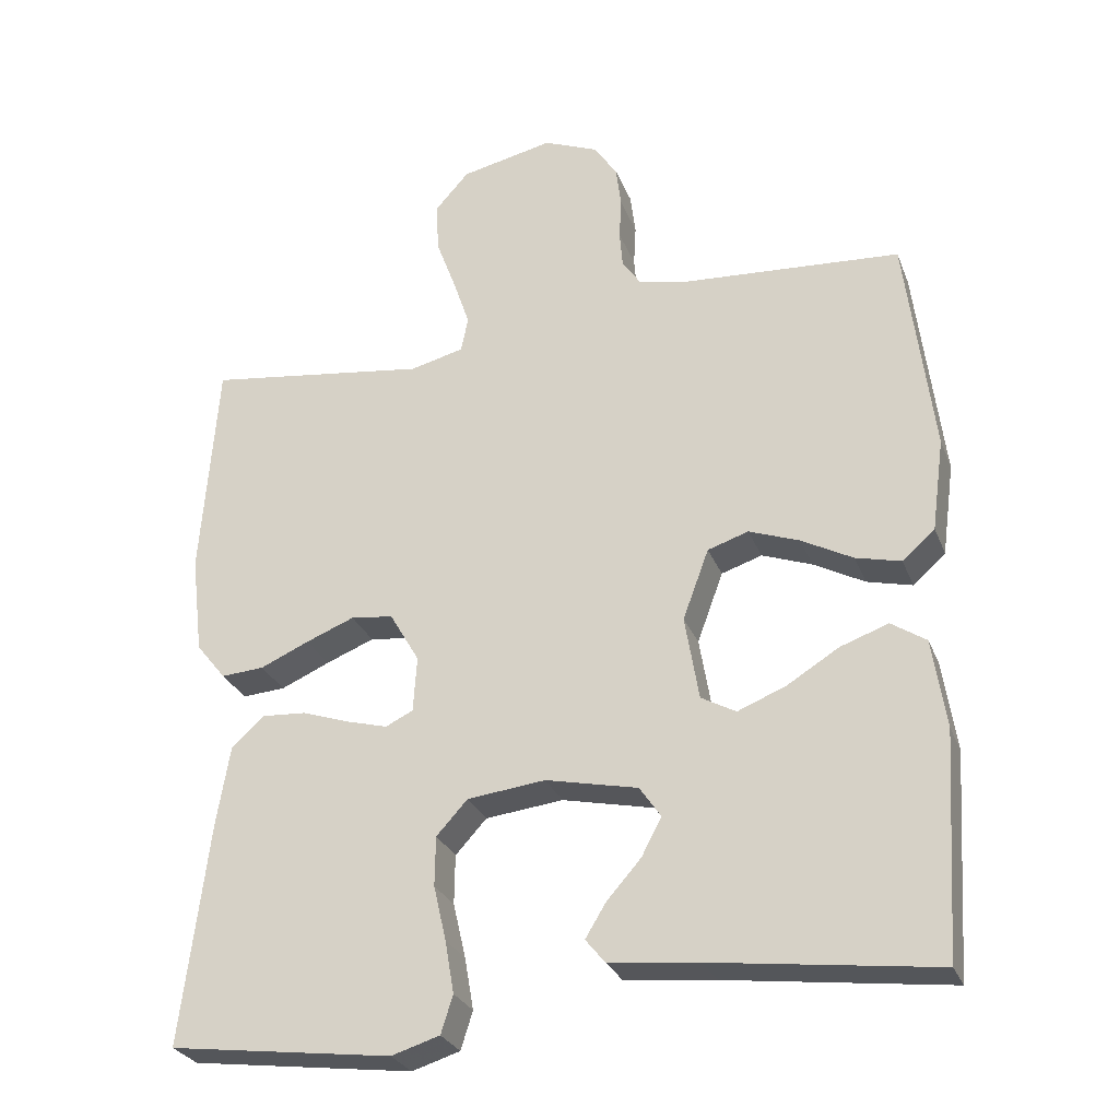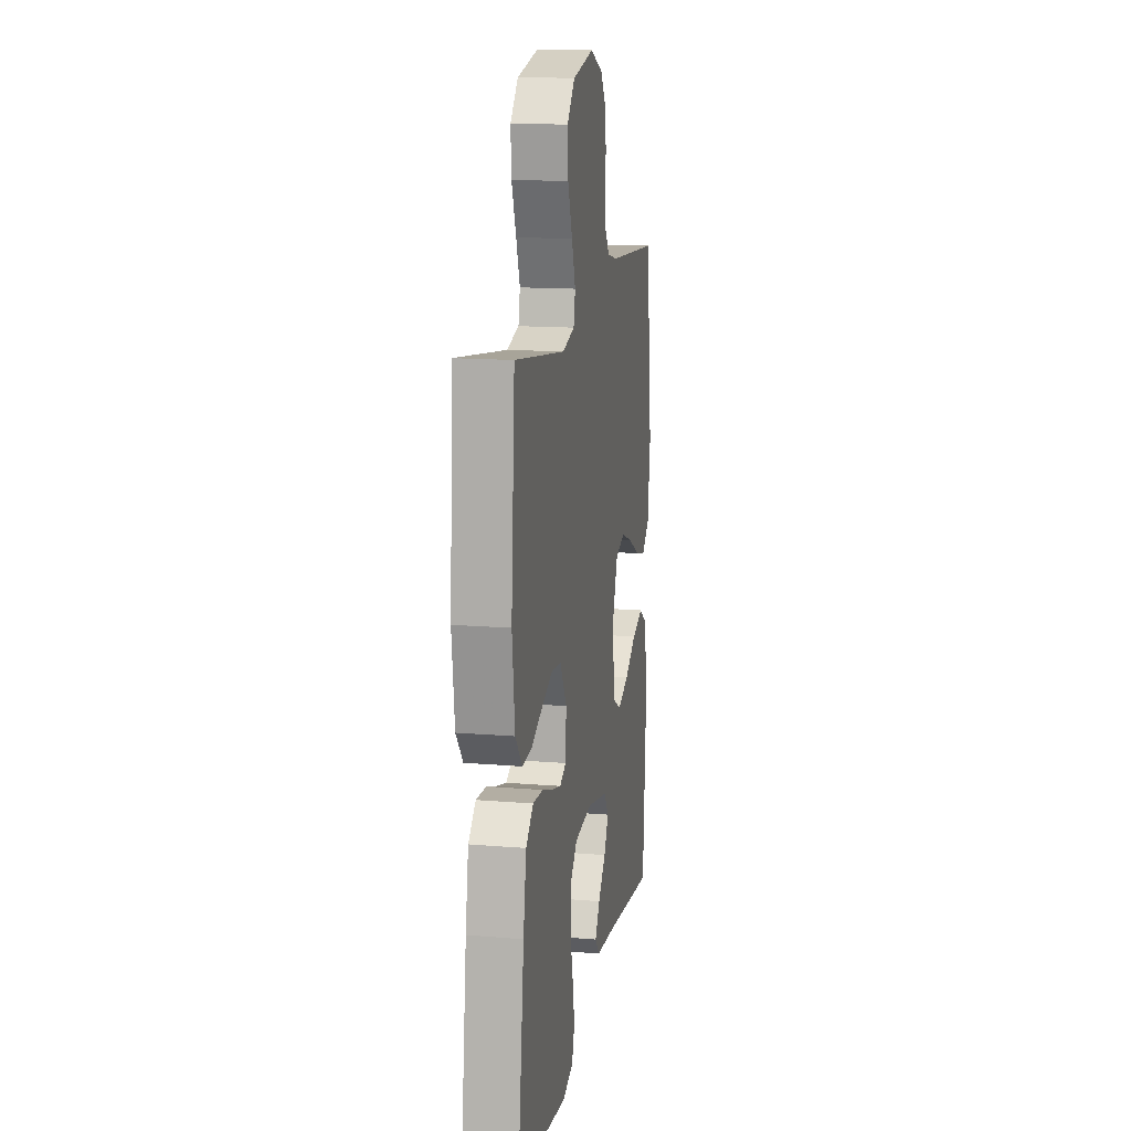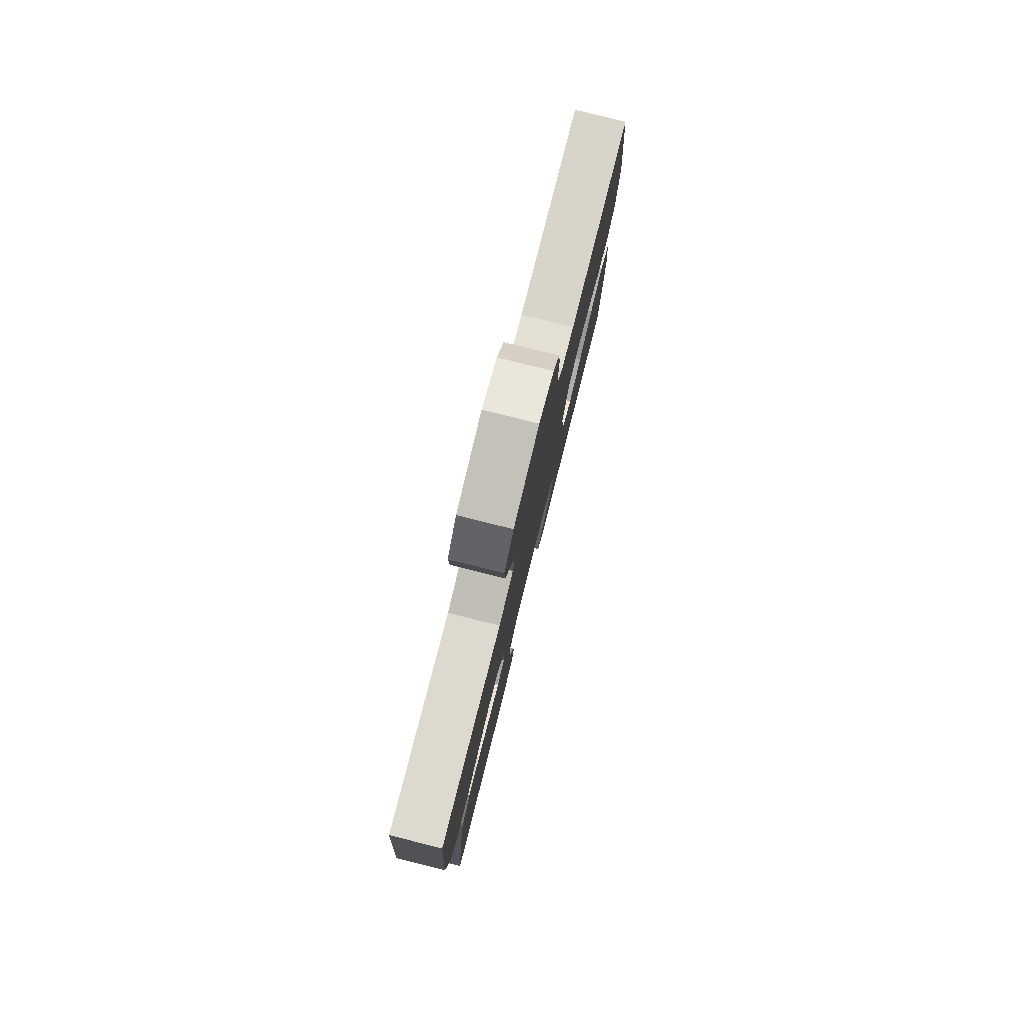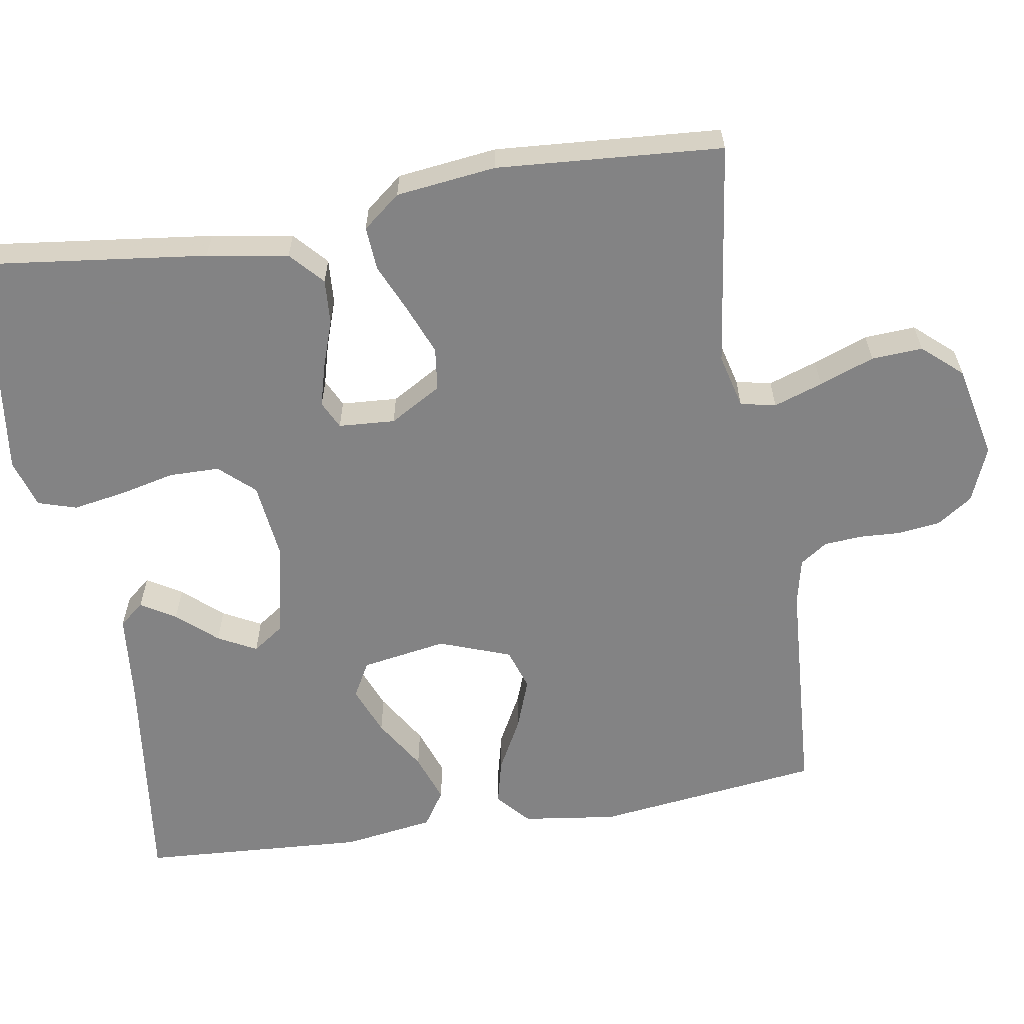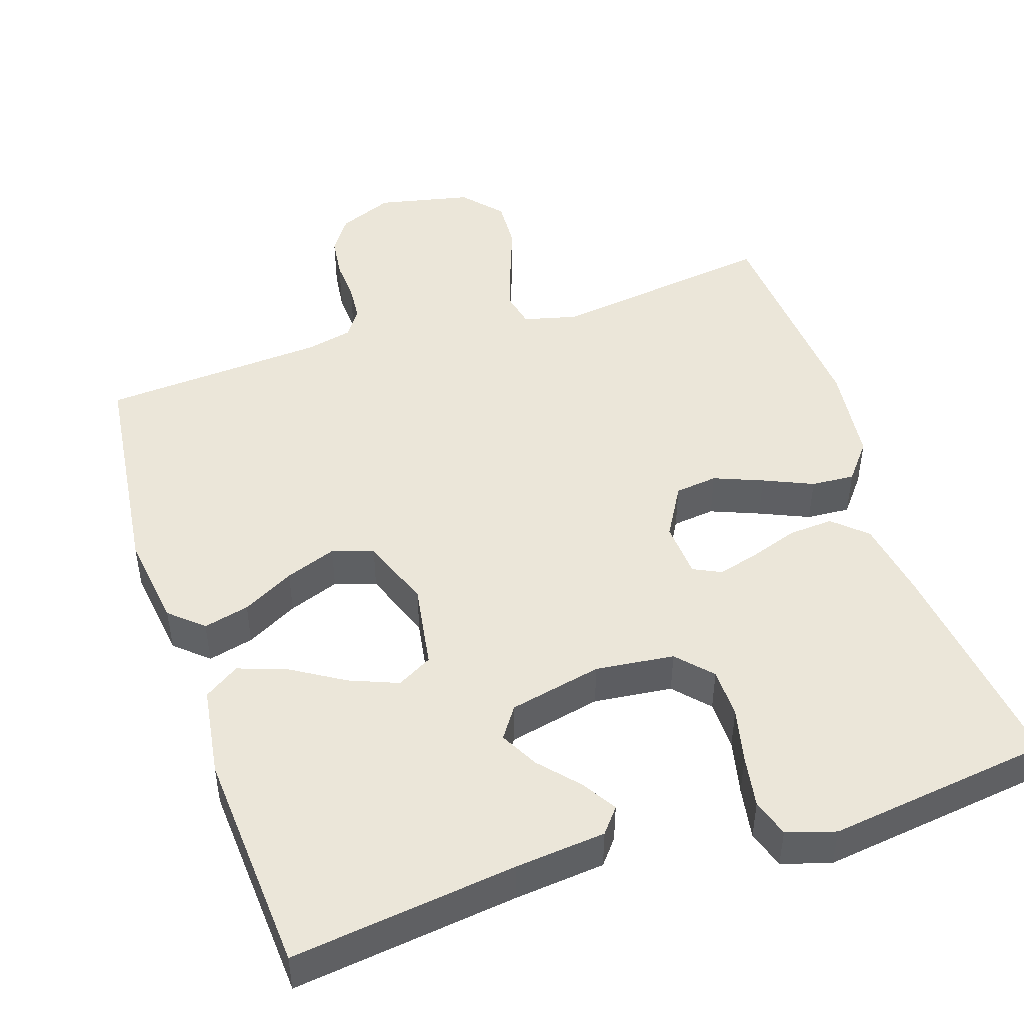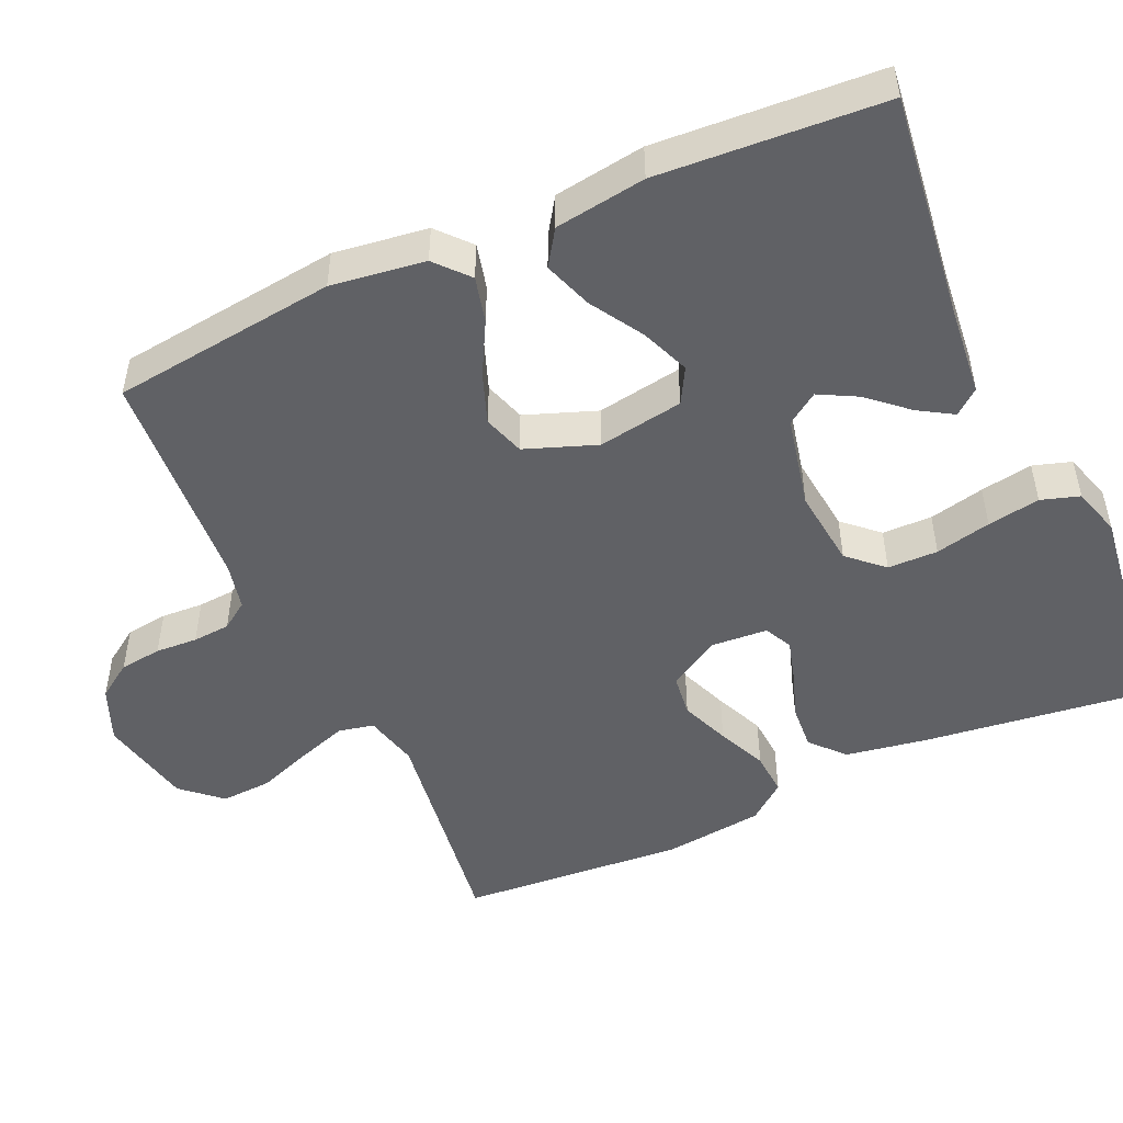
<metadata>
{"format":"obj","ext":"obj","renderer":"f3d","projection":"perspective","resolution":1024,"background":"white","views":[{"elev":-27.9,"azim":18.6,"up":"+Z"},{"elev":14.6,"azim":-79.7,"up":"+Z"},{"elev":79.8,"azim":-76.0,"up":"+Z"},{"elev":-61.1,"azim":-80.6,"up":"+Y"},{"elev":47.5,"azim":161.7,"up":"+Y"},{"elev":-49.5,"azim":114.2,"up":"+Y"}]}
</metadata>
<code>
v -0.5 0.07 0.5
v -0.2 0.07 0.459
v -0.128 0.07 0.477
v -0.118 0.07 0.524
v -0.14 0.07 0.589
v -0.167 0.07 0.662
v -0.171 0.07 0.73
v -0.125 0.07 0.782
v 0 0.07 0.809
v 0.073 0.07 0.779
v 0.105 0.07 0.732
v 0.112 0.07 0.676
v 0.109 0.07 0.62
v 0.113 0.07 0.57
v 0.138 0.07 0.534
v 0.2 0.07 0.52
v 0.5 0.07 0.5
v 0.537 0.07 0.2
v 0.52 0.07 0.075
v 0.476 0.07 0.036
v 0.415 0.07 0.051
v 0.346 0.07 0.088
v 0.278 0.07 0.113
v 0.223 0.07 0.095
v 0.188 0.07 0
v 0.207 0.07 -0.114
v 0.254 0.07 -0.14
v 0.319 0.07 -0.114
v 0.389 0.07 -0.071
v 0.454 0.07 -0.048
v 0.501 0.07 -0.079
v 0.519 0.07 -0.2
v 0.5 0.07 -0.5
v 0.2 0.07 -0.462
v 0.079 0.07 -0.45
v 0.052 0.07 -0.417
v 0.08 0.07 -0.371
v 0.126 0.07 -0.319
v 0.153 0.07 -0.268
v 0.124 0.07 -0.226
v 0 0.07 -0.199
v -0.105 0.07 -0.211
v -0.147 0.07 -0.257
v -0.148 0.07 -0.324
v -0.131 0.07 -0.398
v -0.119 0.07 -0.468
v -0.135 0.07 -0.519
v -0.2 0.07 -0.539
v -0.5 0.07 -0.5
v -0.463 0.07 -0.2
v -0.445 0.07 -0.092
v -0.401 0.07 -0.052
v -0.341 0.07 -0.056
v -0.277 0.07 -0.078
v -0.222 0.07 -0.093
v -0.185 0.07 -0.075
v -0.18 0.07 0
v -0.22 0.07 0.069
v -0.277 0.07 0.076
v -0.342 0.07 0.05
v -0.408 0.07 0.021
v -0.466 0.07 0.017
v -0.506 0.07 0.067
v -0.522 0.07 0.2
v -0.5 0 0.5
v -0.2 0 0.459
v -0.128 0 0.477
v -0.118 0 0.524
v -0.14 0 0.589
v -0.167 0 0.662
v -0.171 0 0.73
v -0.125 0 0.782
v 0 0 0.809
v 0.073 0 0.779
v 0.105 0 0.732
v 0.112 0 0.676
v 0.109 0 0.62
v 0.113 0 0.57
v 0.138 0 0.534
v 0.2 0 0.52
v 0.5 0 0.5
v 0.537 0 0.2
v 0.52 0 0.075
v 0.476 0 0.036
v 0.415 0 0.051
v 0.346 0 0.088
v 0.278 0 0.113
v 0.223 0 0.095
v 0.188 0 0
v 0.207 0 -0.114
v 0.254 0 -0.14
v 0.319 0 -0.114
v 0.389 0 -0.071
v 0.454 0 -0.048
v 0.501 0 -0.079
v 0.519 0 -0.2
v 0.5 0 -0.5
v 0.2 0 -0.462
v 0.079 0 -0.45
v 0.052 0 -0.417
v 0.08 0 -0.371
v 0.126 0 -0.319
v 0.153 0 -0.268
v 0.124 0 -0.226
v 0 0 -0.199
v -0.105 0 -0.211
v -0.147 0 -0.257
v -0.148 0 -0.324
v -0.131 0 -0.398
v -0.119 0 -0.468
v -0.135 0 -0.519
v -0.2 0 -0.539
v -0.5 0 -0.5
v -0.463 0 -0.2
v -0.445 0 -0.092
v -0.401 0 -0.052
v -0.341 0 -0.056
v -0.277 0 -0.078
v -0.222 0 -0.093
v -0.185 0 -0.075
v -0.18 0 0
v -0.22 0 0.069
v -0.277 0 0.076
v -0.342 0 0.05
v -0.408 0 0.021
v -0.466 0 0.017
v -0.506 0 0.067
v -0.522 0 0.2
f 64 1 2
f 63 64 2
f 62 63 2
f 61 62 2
f 60 61 2
f 59 60 2 3
f 58 59 3
f 57 58 3
f 56 57 3 4
f 52 53 54
f 51 52 54
f 50 51 54
f 49 50 54
f 48 49 54
f 47 48 54
f 46 47 54
f 45 46 54
f 44 45 54
f 43 44 54 55
f 42 43 55 56
f 36 37 38
f 35 36 38
f 34 35 38
f 34 38 39
f 33 34 39
f 32 33 39
f 31 32 39
f 30 31 39
f 29 30 39
f 28 29 39
f 27 28 39 40
f 20 21 22
f 19 20 22
f 18 19 22
f 17 18 22
f 16 17 22
f 15 16 22 23
f 14 15 23 24
f 11 12 13
f 10 11 13
f 9 10 13
f 8 9 13
f 7 8 13
f 6 7 13
f 5 6 13
f 4 5 13 14
f 14 24 25
f 4 14 25
f 56 4 25
f 42 56 25
f 41 42 25
f 41 25 26
f 26 27 40 41
f 66 65 128
f 66 128 127
f 66 127 126
f 66 126 125
f 66 125 124
f 67 66 124 123
f 67 123 122
f 67 122 121
f 68 67 121 120
f 118 117 116
f 118 116 115
f 118 115 114
f 118 114 113
f 118 113 112
f 118 112 111
f 118 111 110
f 118 110 109
f 118 109 108
f 119 118 108 107
f 120 119 107 106
f 102 101 100
f 102 100 99
f 102 99 98
f 103 102 98
f 103 98 97
f 103 97 96
f 103 96 95
f 103 95 94
f 103 94 93
f 103 93 92
f 104 103 92 91
f 86 85 84
f 86 84 83
f 86 83 82
f 86 82 81
f 86 81 80
f 87 86 80 79
f 88 87 79 78
f 77 76 75
f 77 75 74
f 77 74 73
f 77 73 72
f 77 72 71
f 77 71 70
f 77 70 69
f 78 77 69 68
f 89 88 78
f 89 78 68
f 89 68 120
f 89 120 106
f 89 106 105
f 90 89 105
f 105 104 91 90
f 1 65 66 2
f 2 66 67 3
f 3 67 68 4
f 4 68 69 5
f 5 69 70 6
f 6 70 71 7
f 7 71 72 8
f 8 72 73 9
f 9 73 74 10
f 10 74 75 11
f 11 75 76 12
f 12 76 77 13
f 13 77 78 14
f 14 78 79 15
f 15 79 80 16
f 16 80 81 17
f 17 81 82 18
f 18 82 83 19
f 19 83 84 20
f 20 84 85 21
f 21 85 86 22
f 22 86 87 23
f 23 87 88 24
f 24 88 89 25
f 25 89 90 26
f 26 90 91 27
f 27 91 92 28
f 28 92 93 29
f 29 93 94 30
f 30 94 95 31
f 31 95 96 32
f 32 96 97 33
f 33 97 98 34
f 34 98 99 35
f 35 99 100 36
f 36 100 101 37
f 37 101 102 38
f 38 102 103 39
f 39 103 104 40
f 40 104 105 41
f 41 105 106 42
f 42 106 107 43
f 43 107 108 44
f 44 108 109 45
f 45 109 110 46
f 46 110 111 47
f 47 111 112 48
f 48 112 113 49
f 49 113 114 50
f 50 114 115 51
f 51 115 116 52
f 52 116 117 53
f 53 117 118 54
f 54 118 119 55
f 55 119 120 56
f 56 120 121 57
f 57 121 122 58
f 58 122 123 59
f 59 123 124 60
f 60 124 125 61
f 61 125 126 62
f 62 126 127 63
f 63 127 128 64
f 64 128 65 1

</code>
